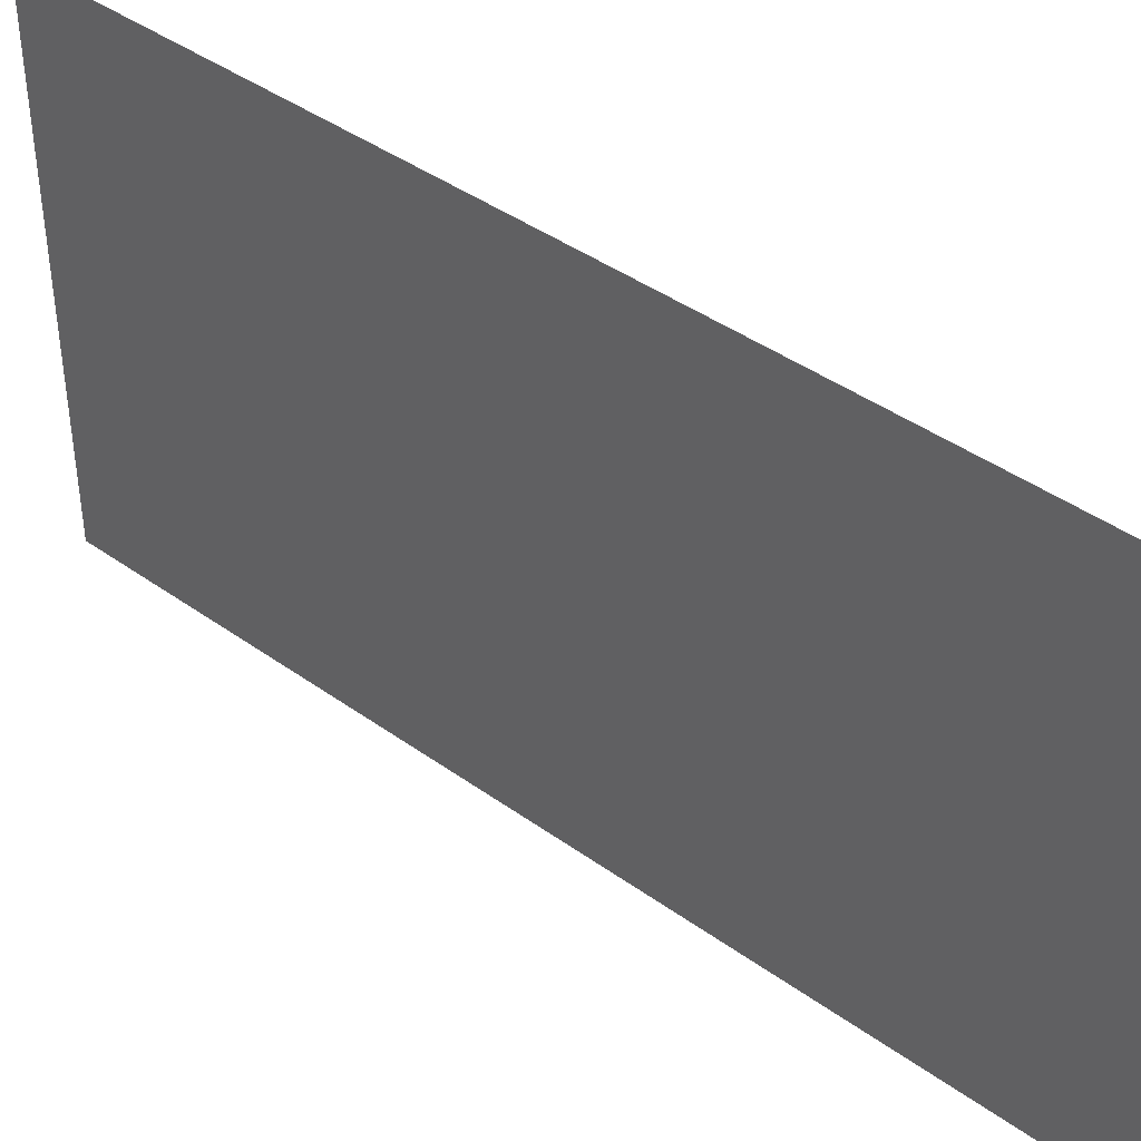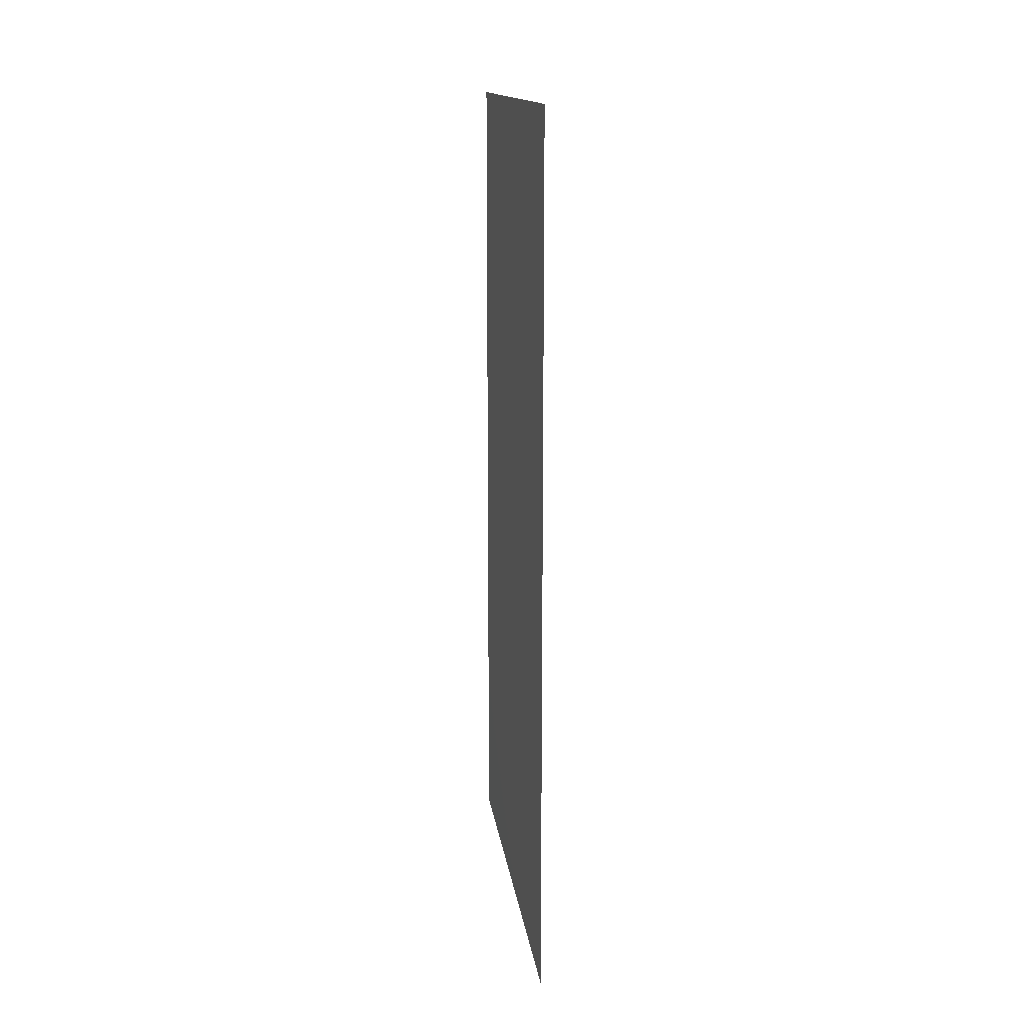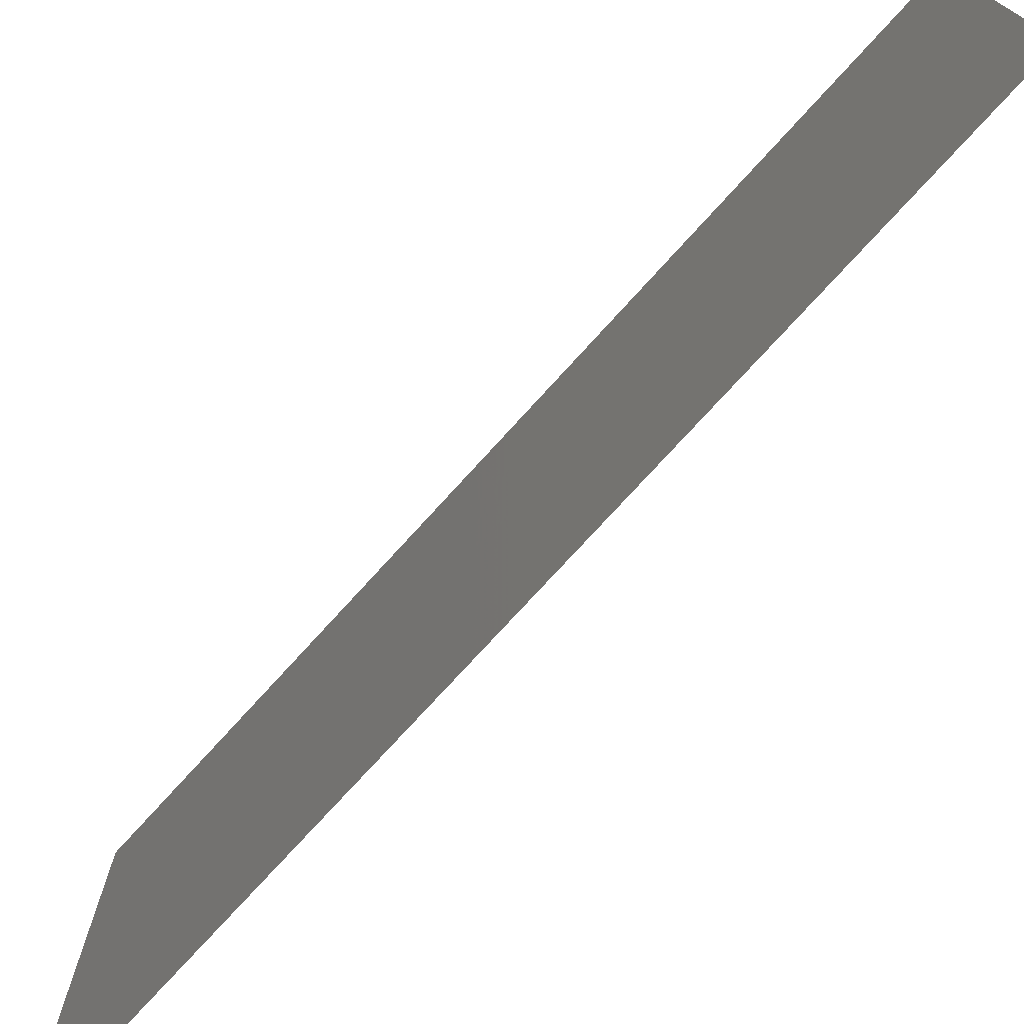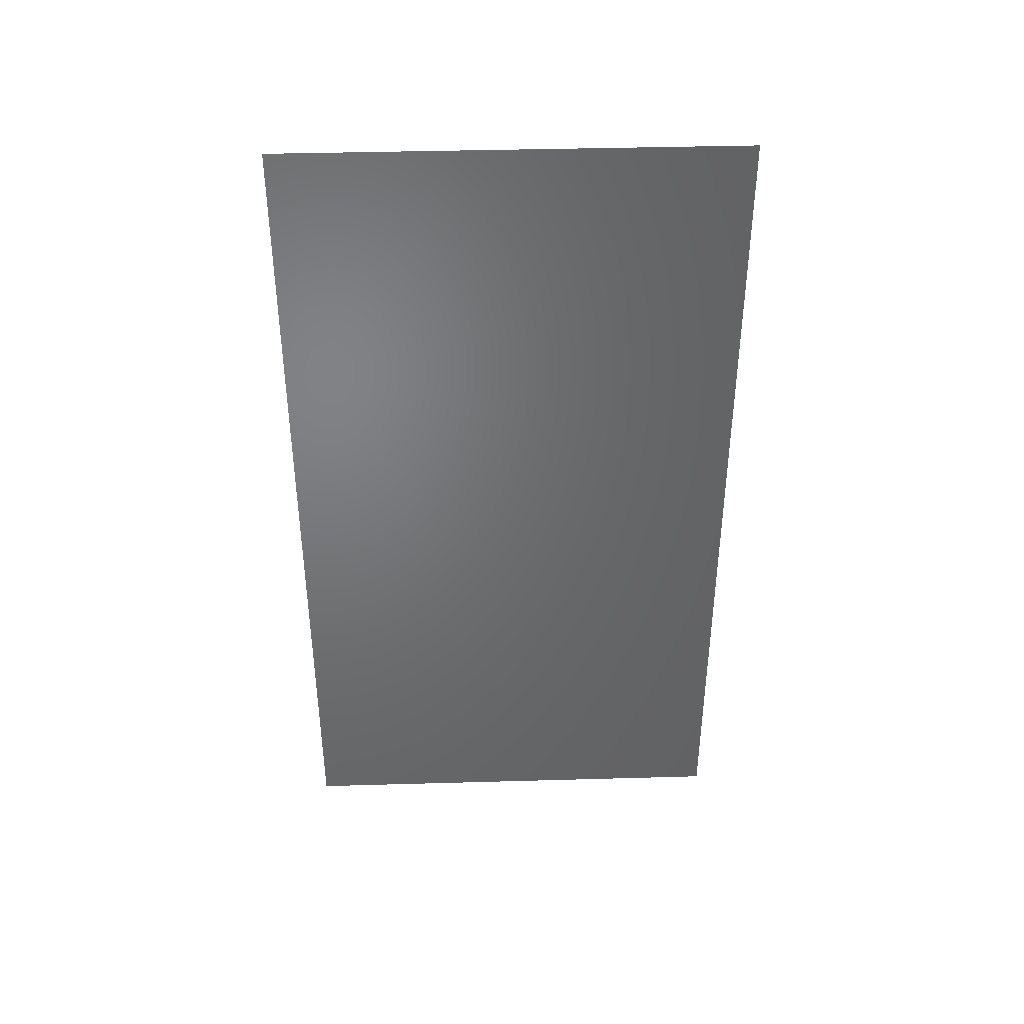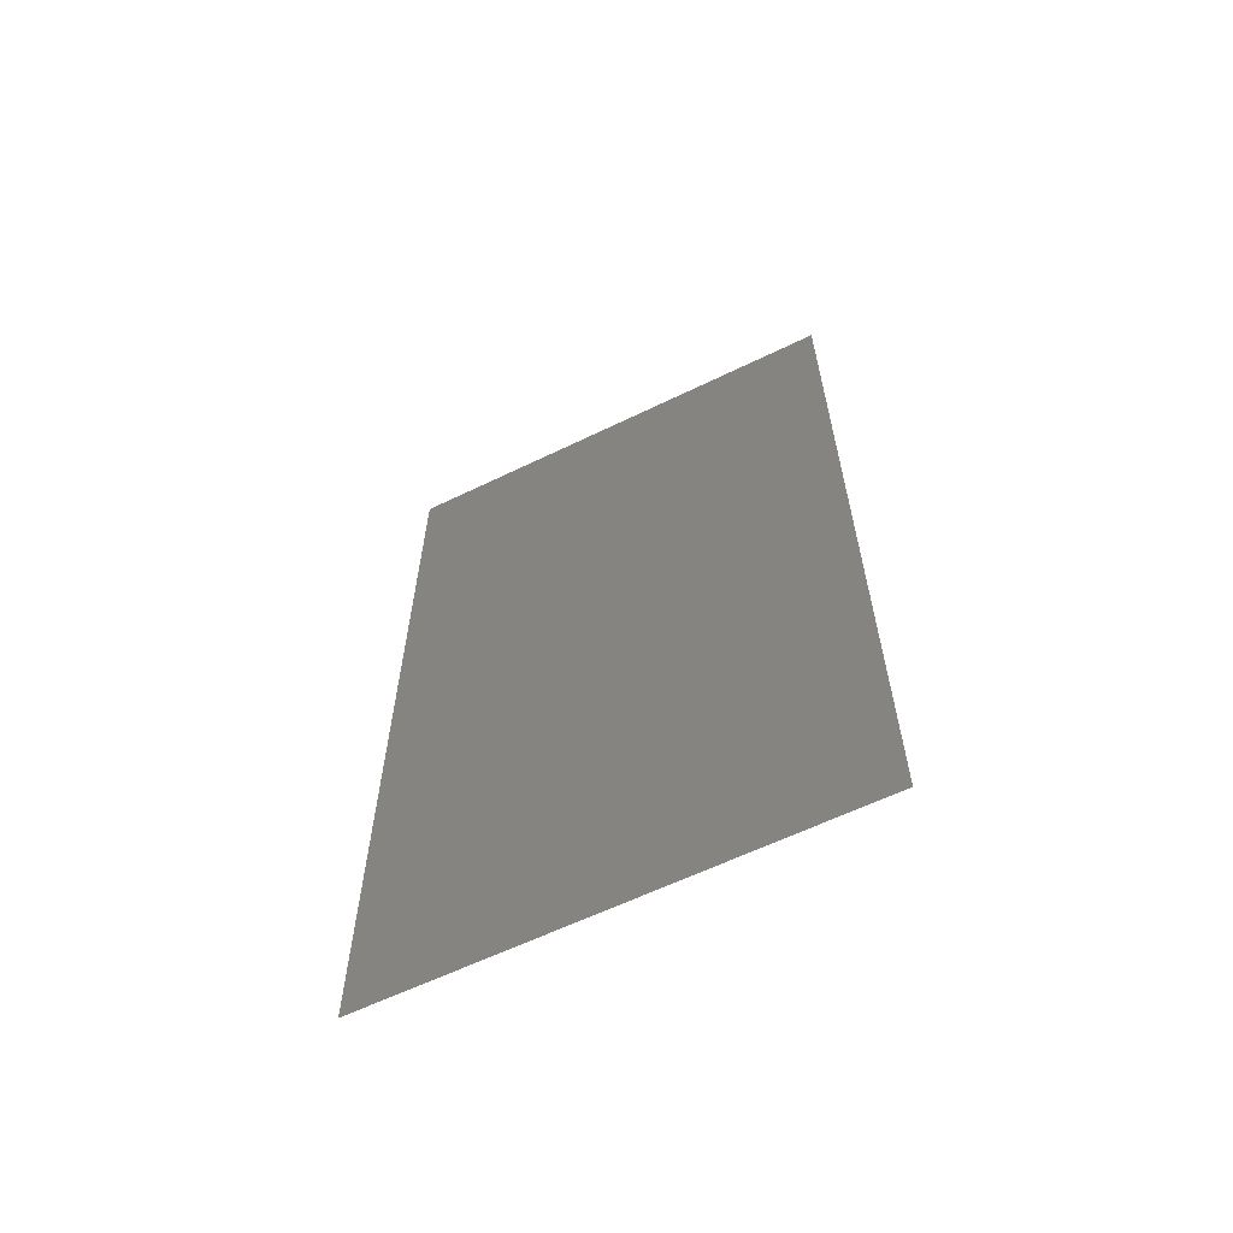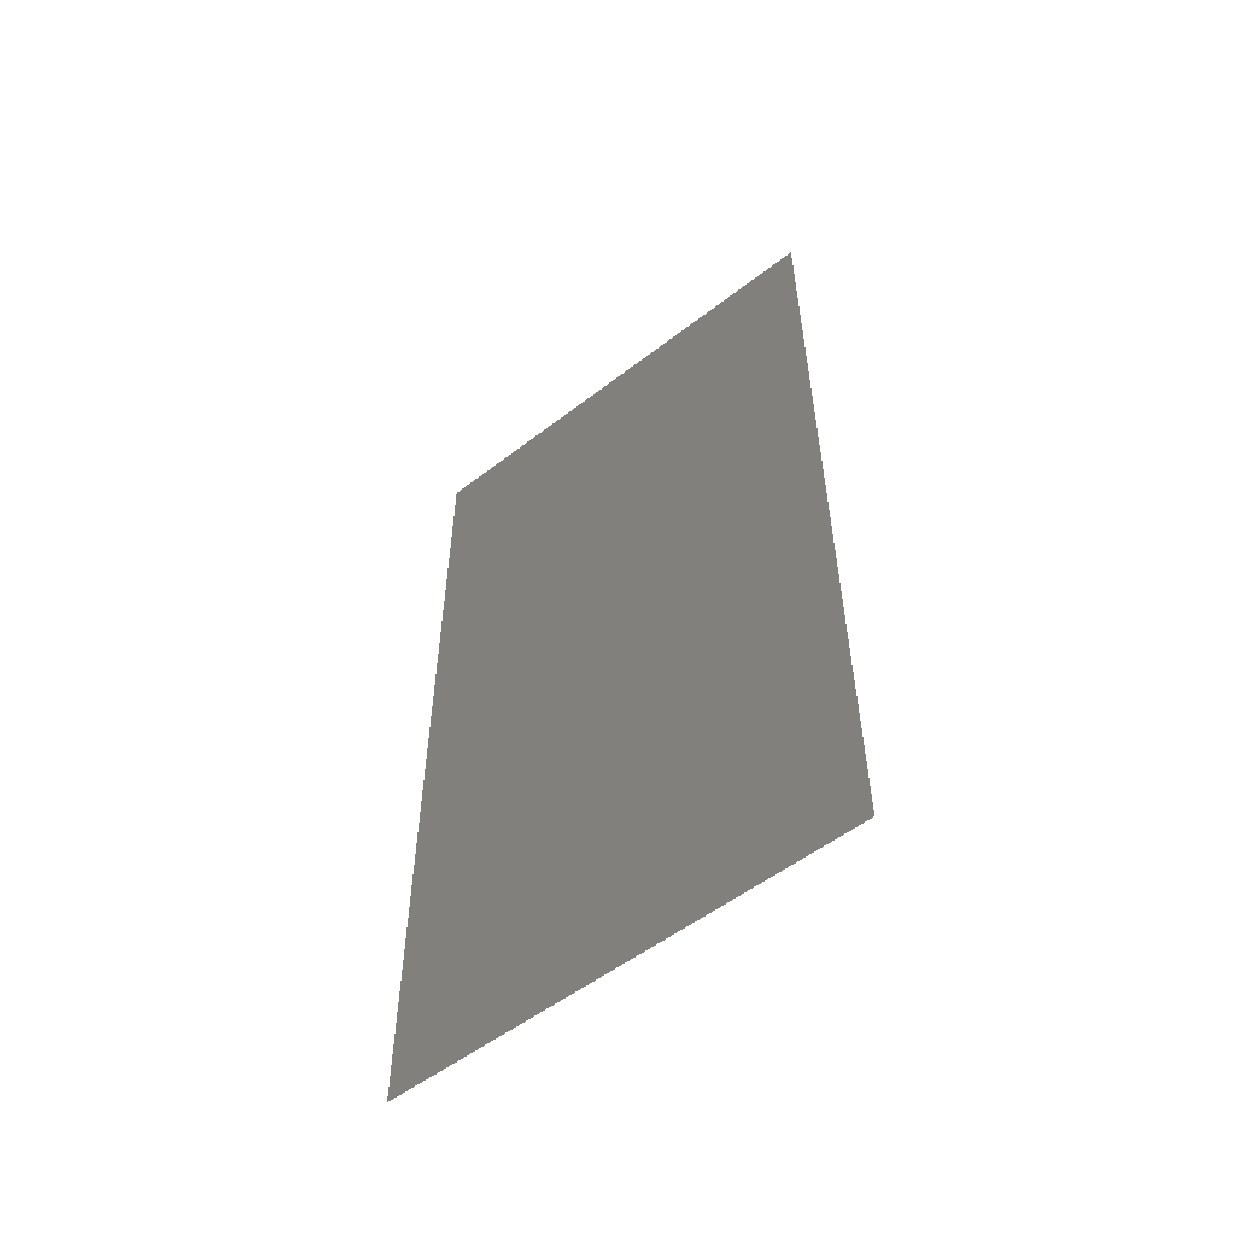
<metadata>
{"format":"stl","ext":"stl","renderer":"f3d","projection":"perspective","resolution":1024,"background":"white","views":[{"elev":42.0,"azim":130.8,"up":"+Z"},{"elev":14.7,"azim":172.7,"up":"+Y"},{"elev":-74.8,"azim":137.8,"up":"+Z"},{"elev":40.1,"azim":-92.0,"up":"+Y"},{"elev":-61.6,"azim":-63.7,"up":"+Y"},{"elev":-54.2,"azim":129.4,"up":"+Y"}]}
</metadata>
<code>
# stl→obj: 4 verts, 2 faces
v 7 0 3.05
v 7 5.8 0
v 7 5.8 3.05
v 7 0 0
f 1 2 3
f 1 4 2

</code>
